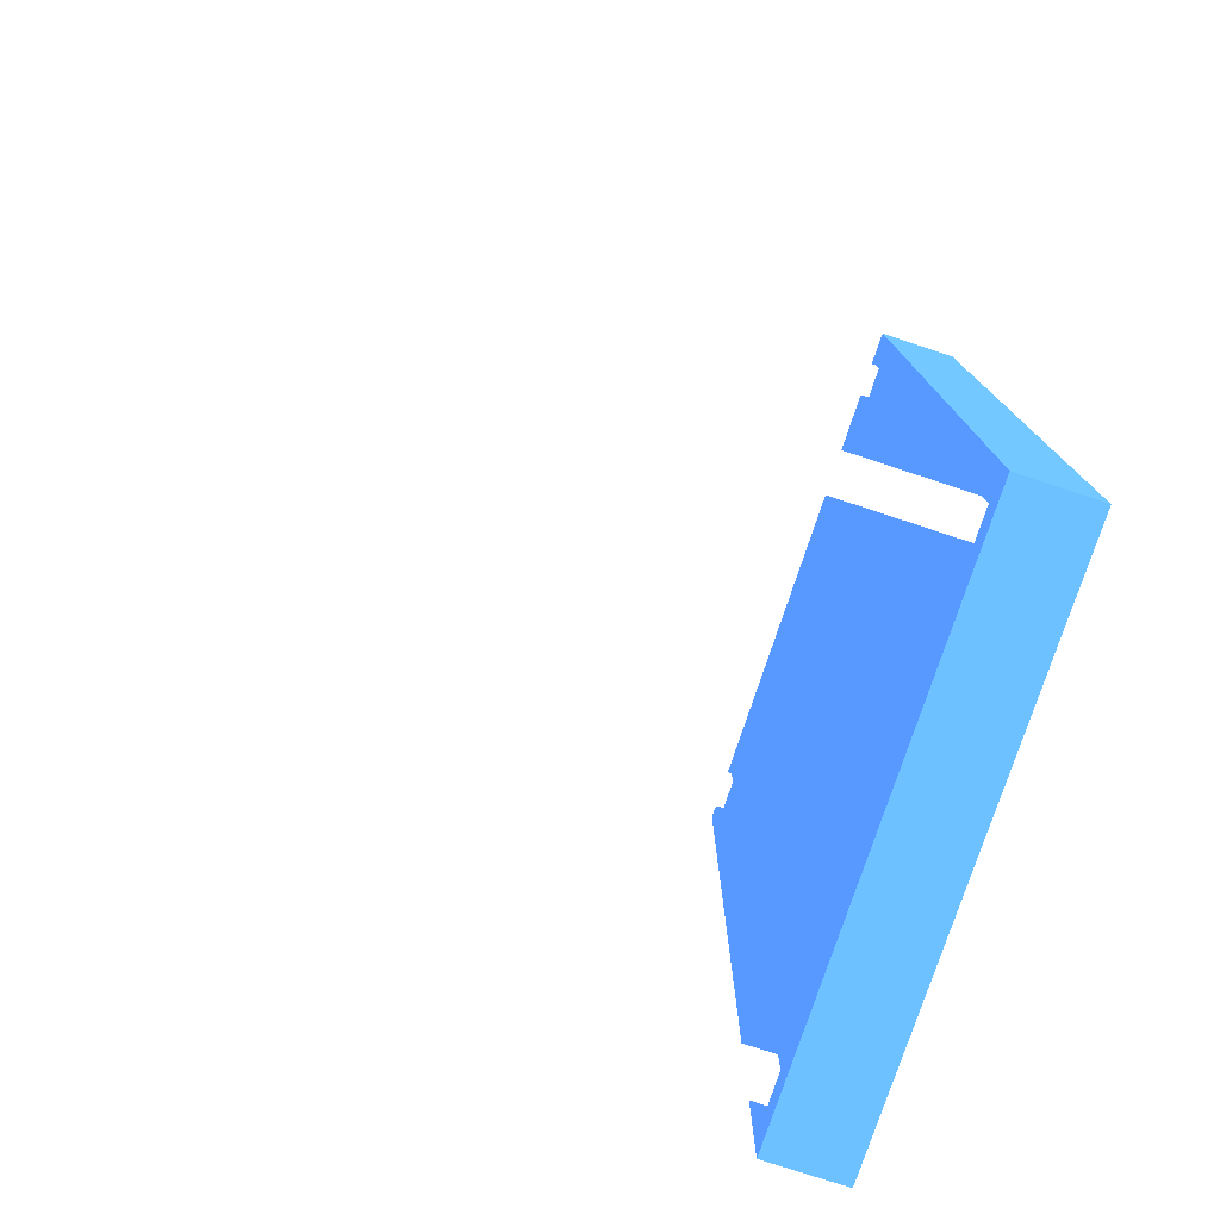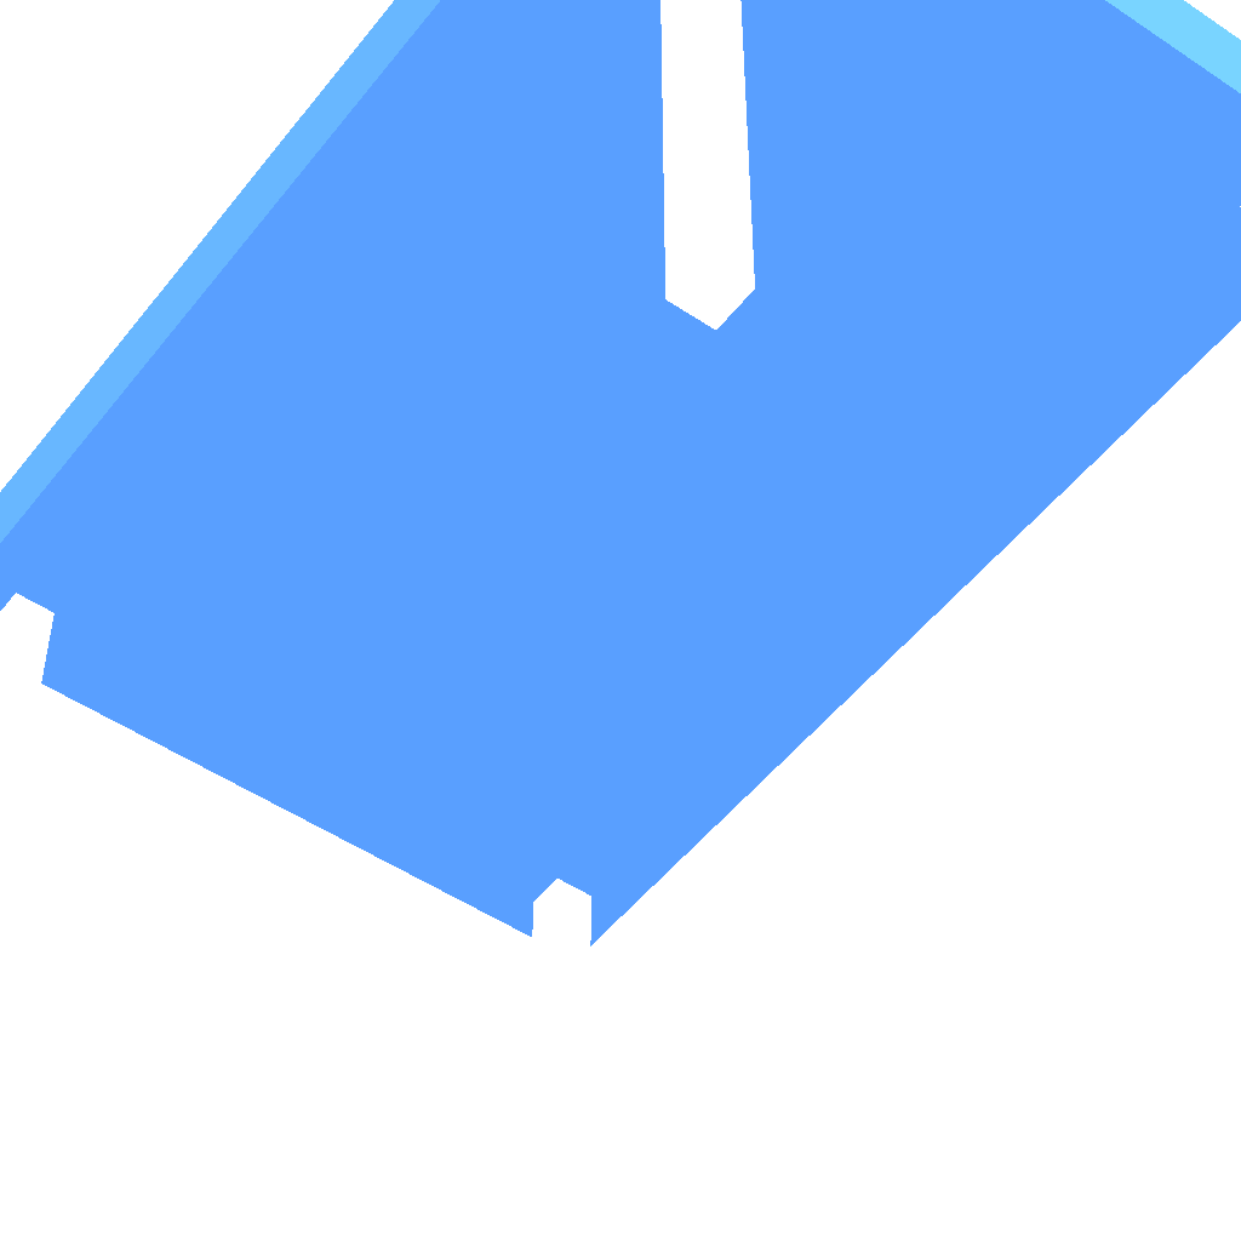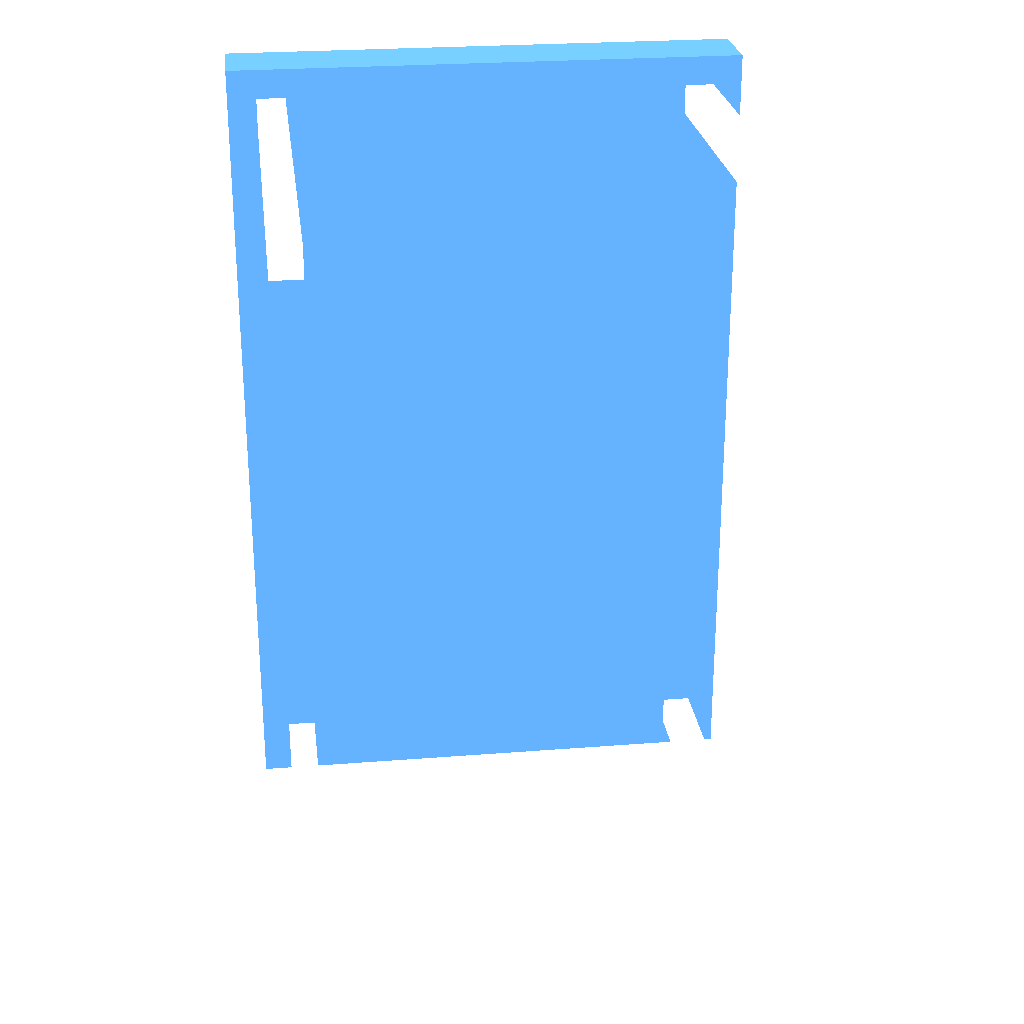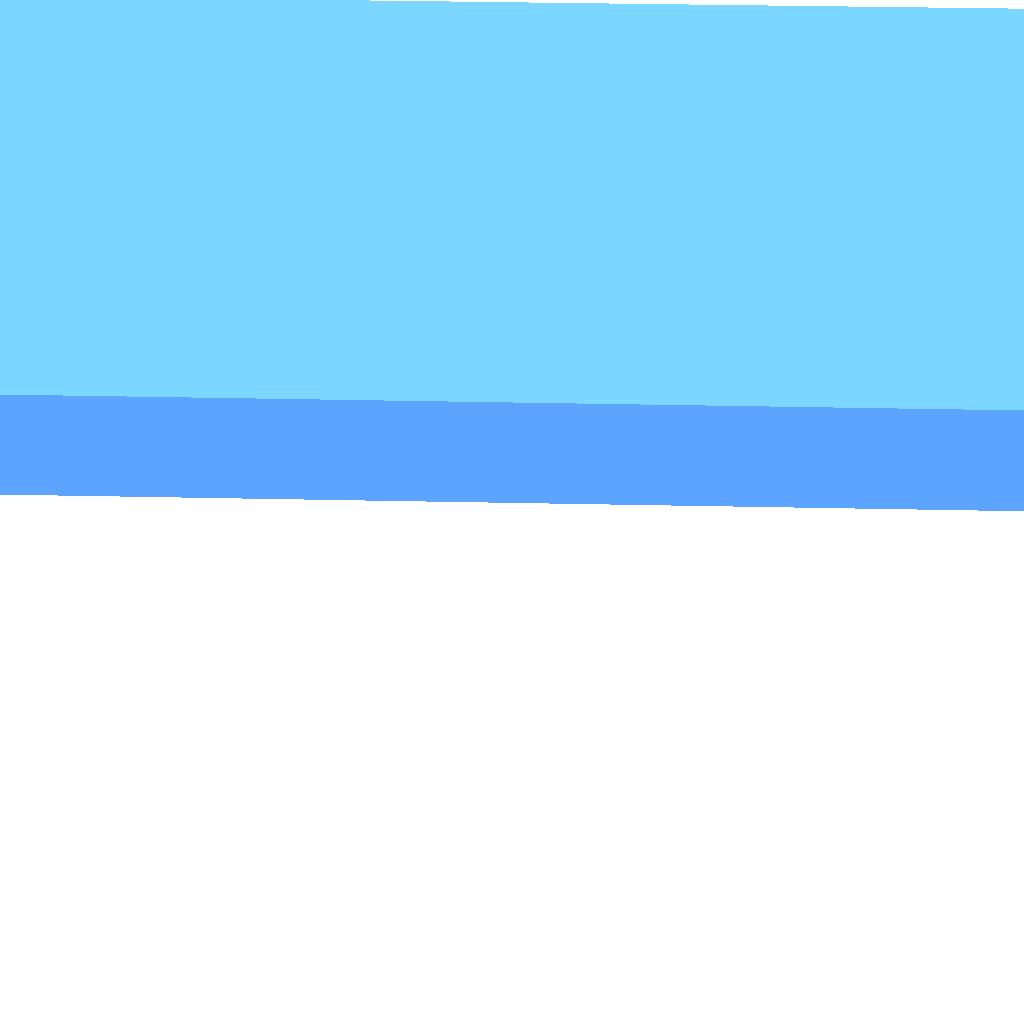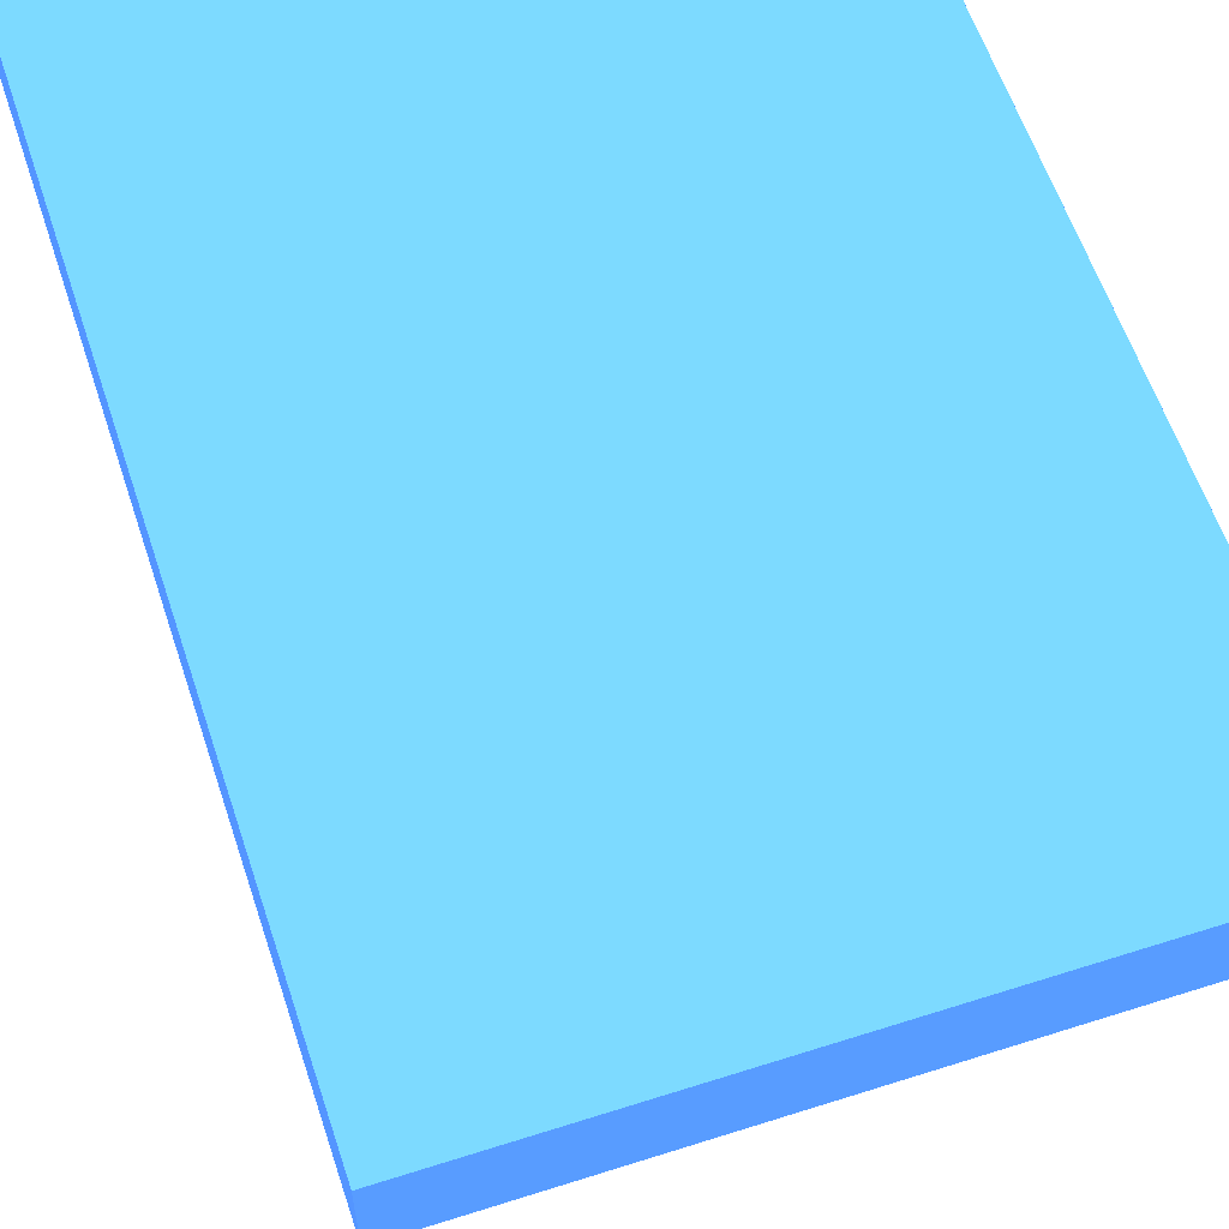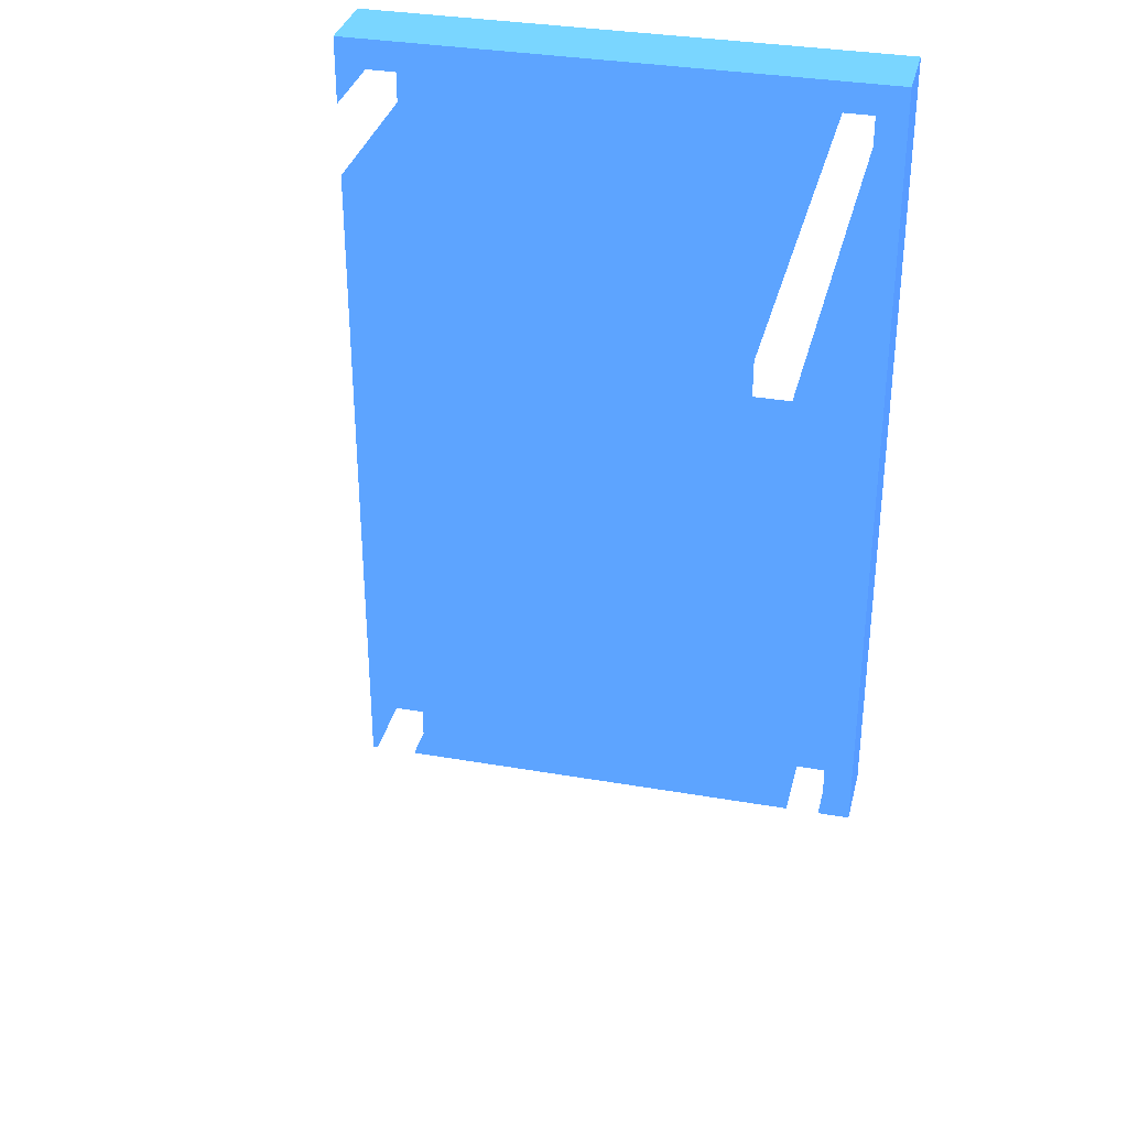
<metadata>
{"format":"obj","ext":"obj","renderer":"f3d","projection":"perspective","resolution":1024,"background":"white","views":[{"elev":-77.3,"azim":71.8,"up":"+Z"},{"elev":-49.8,"azim":143.5,"up":"+Y"},{"elev":25.6,"azim":-7.2,"up":"+Z"},{"elev":35.9,"azim":-88.4,"up":"+Y"},{"elev":59.4,"azim":161.8,"up":"+Y"},{"elev":33.5,"azim":13.4,"up":"+Z"}]}
</metadata>
<code>
g
v 4.5 3.125 7 0.2535 0.4526 1
v -4.5 3.125 7 0.2535 0.4526 1
v 4.5 4.375 7 0.2535 0.4526 1
v -4.5 4.375 7 0.2535 0.4526 1
v -4.5 3.125 -7 0.2535 0.4526 1
v 4.5 3.125 -7 0.2535 0.4526 1
v -4.5 4.375 -7 0.2535 0.4526 1
v 4.5 4.375 -7 0.2535 0.4526 1
v 4 -4.875 6.5 1 1 1
v 3.5 -4.875 6.5 1 1 1
v 4 3.125 6.5 1 1 1
v 3.5 3.125 6.5 1 1 1
v 3.5 -4.875 6 1 1 1
v 4 -4.875 6 1 1 1
v 3.5 3.125 6 1 1 1
v 4 3.125 6 1 1 1
v -3.5 -4.875 6.5 1 1 1
v -4 -4.875 6.5 1 1 1
v -3.5 3.125 6.5 1 1 1
v -4 3.125 6.5 1 1 1
v -4 -4.875 6 1 1 1
v -3.5 -4.875 6 1 1 1
v -4 3.125 6 1 1 1
v -3.5 3.125 6 1 1 1
v 4 -4.875 -6 1 1 1
v 3.5 -4.875 -6 1 1 1
v 4 3.125 -6 1 1 1
v 3.5 3.125 -6 1 1 1
v 3.5 -4.875 -6.5 1 1 1
v 4 -4.875 -6.5 1 1 1
v 3.5 3.125 -6.5 1 1 1
v 4 3.125 -6.5 1 1 1
v -3.5 -4.875 -6 1 1 1
v -4 -4.875 -6 1 1 1
v -3.5 3.125 -6 1 1 1
v -4 3.125 -6 1 1 1
v -4 -4.875 -6.5 1 1 1
v -3.5 -4.875 -6.5 1 1 1
v -4 3.125 -6.5 1 1 1
v -3.5 3.125 -6.5 1 1 1
g
f 1 3 4 2
f 5 7 8 6
f 7 4 3 8
f 6 1 2 5
f 6 8 3 1
f 2 4 7 5
f 9 11 12 10
f 13 15 16 14
f 15 12 11 16
f 14 9 10 13
f 14 16 11 9
f 10 12 15 13
f 17 19 20 18
f 21 23 24 22
f 23 20 19 24
f 22 17 18 21
f 22 24 19 17
f 18 20 23 21
f 25 27 28 26
f 29 31 32 30
f 31 28 27 32
f 30 25 26 29
f 30 32 27 25
f 26 28 31 29
f 33 35 36 34
f 37 39 40 38
f 39 36 35 40
f 38 33 34 37
f 38 40 35 33
f 34 36 39 37

</code>
